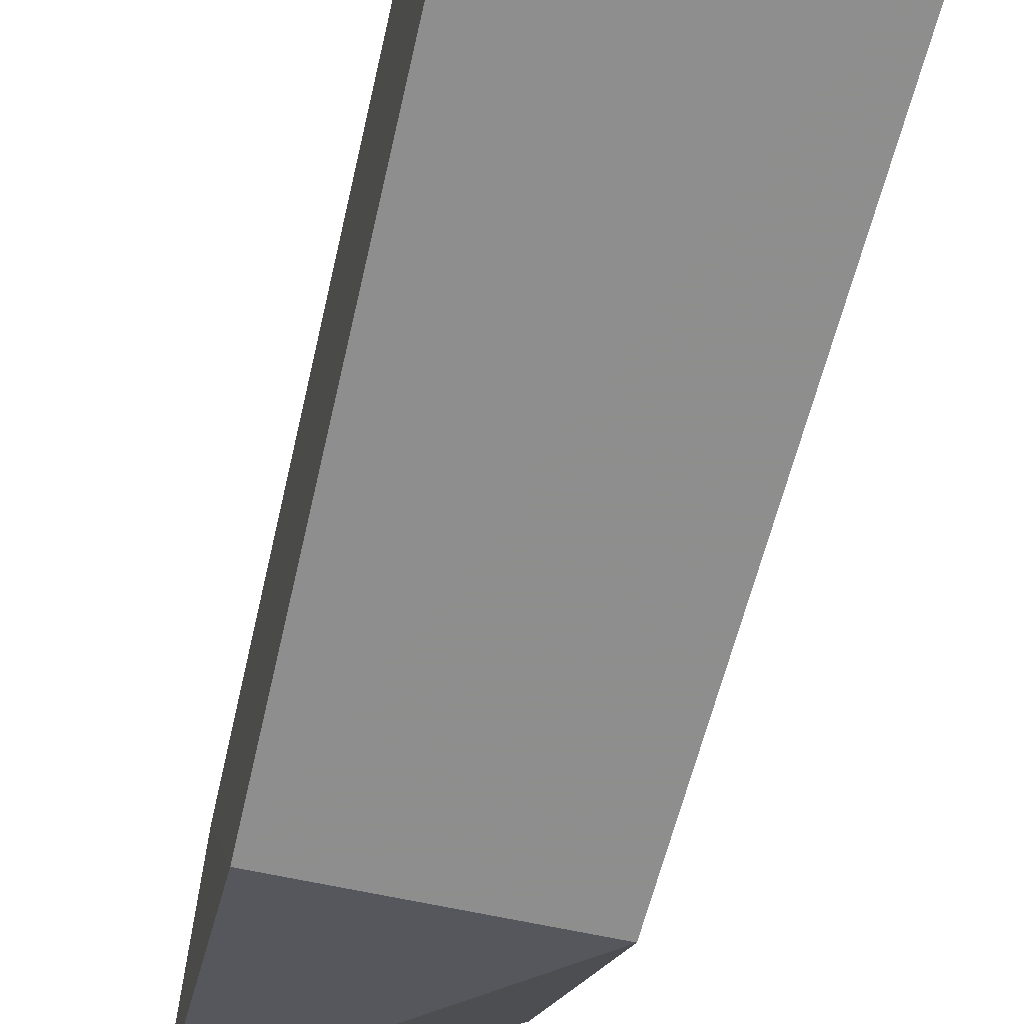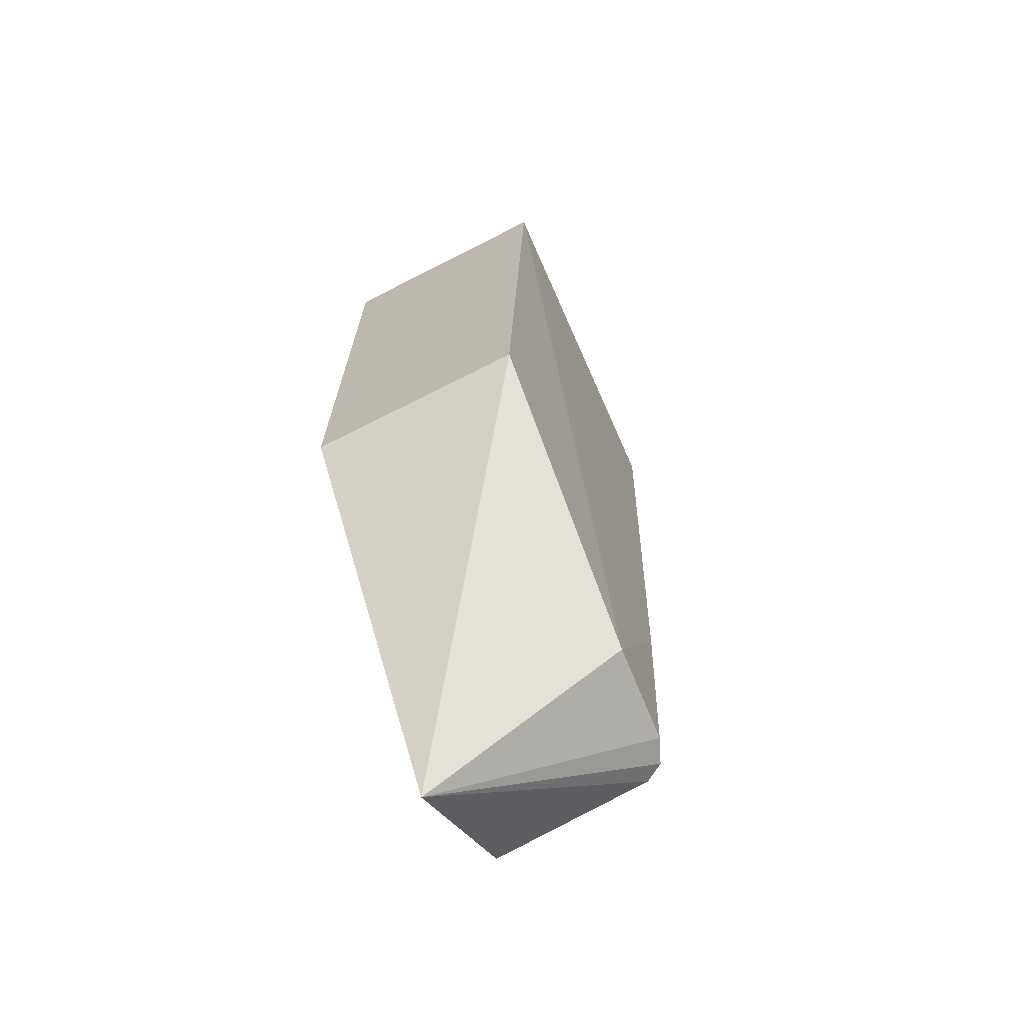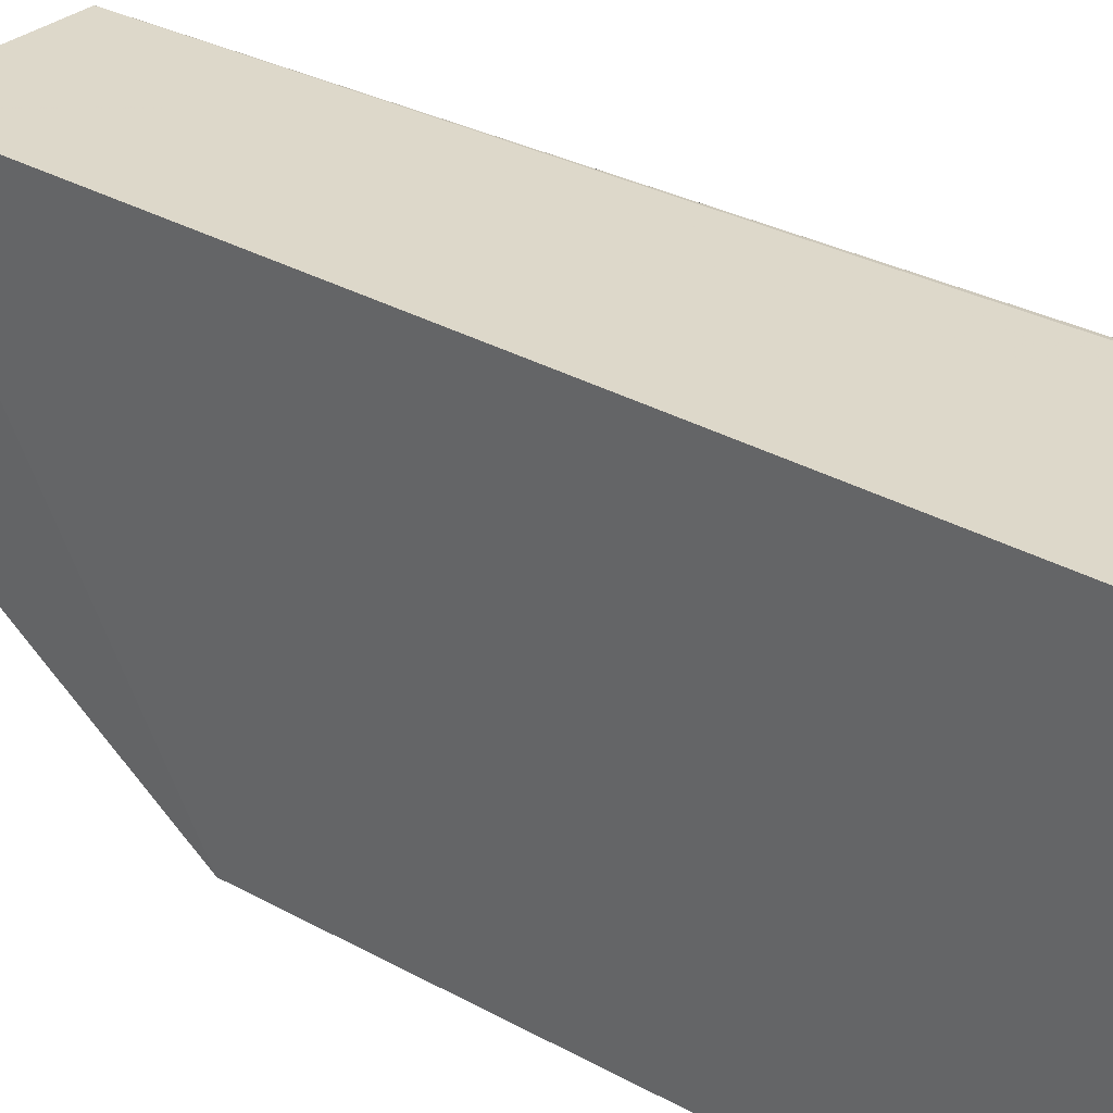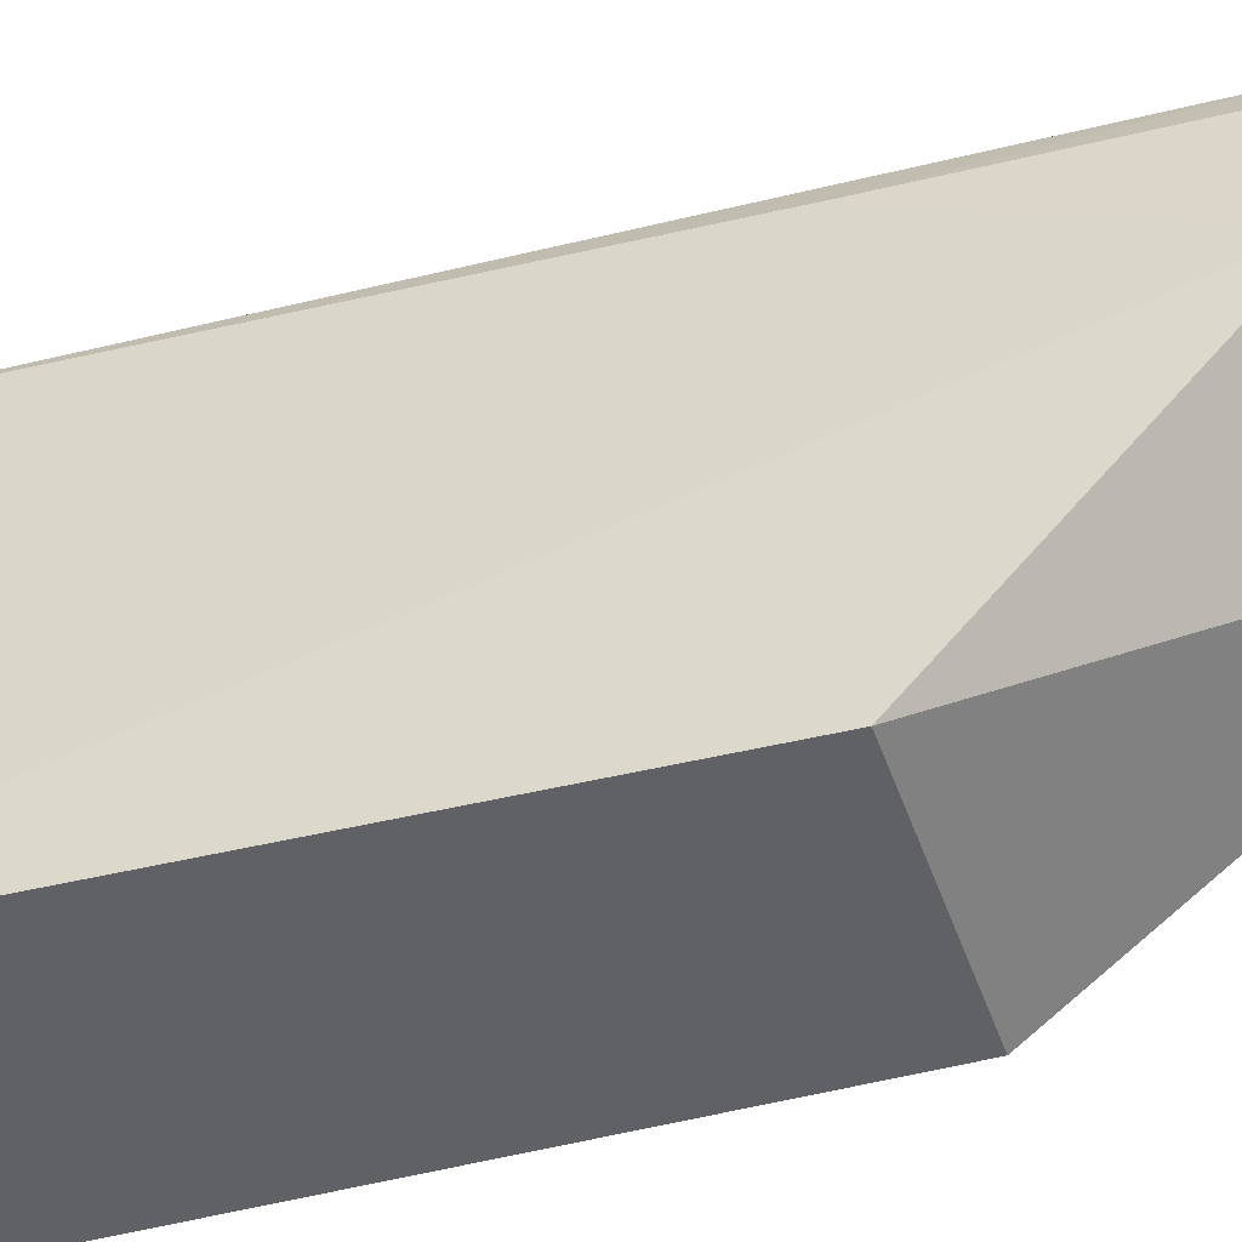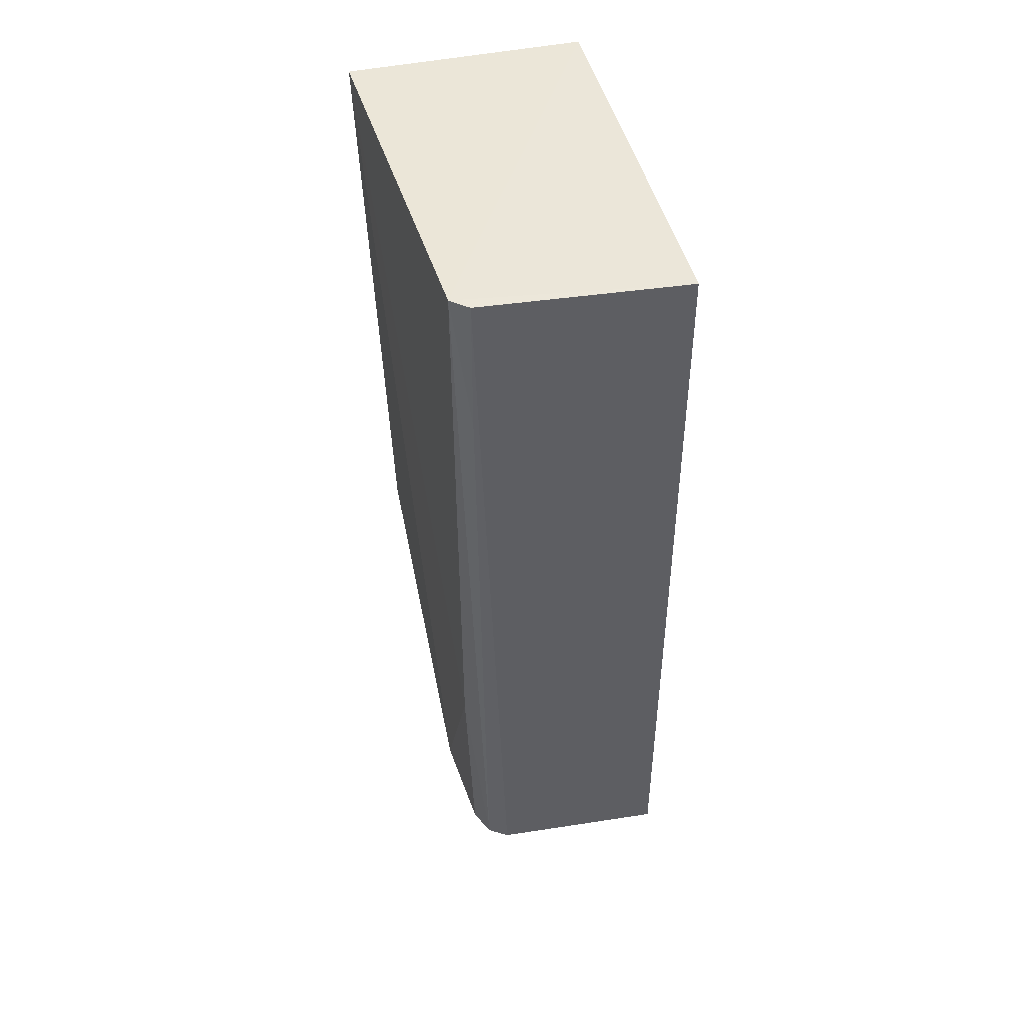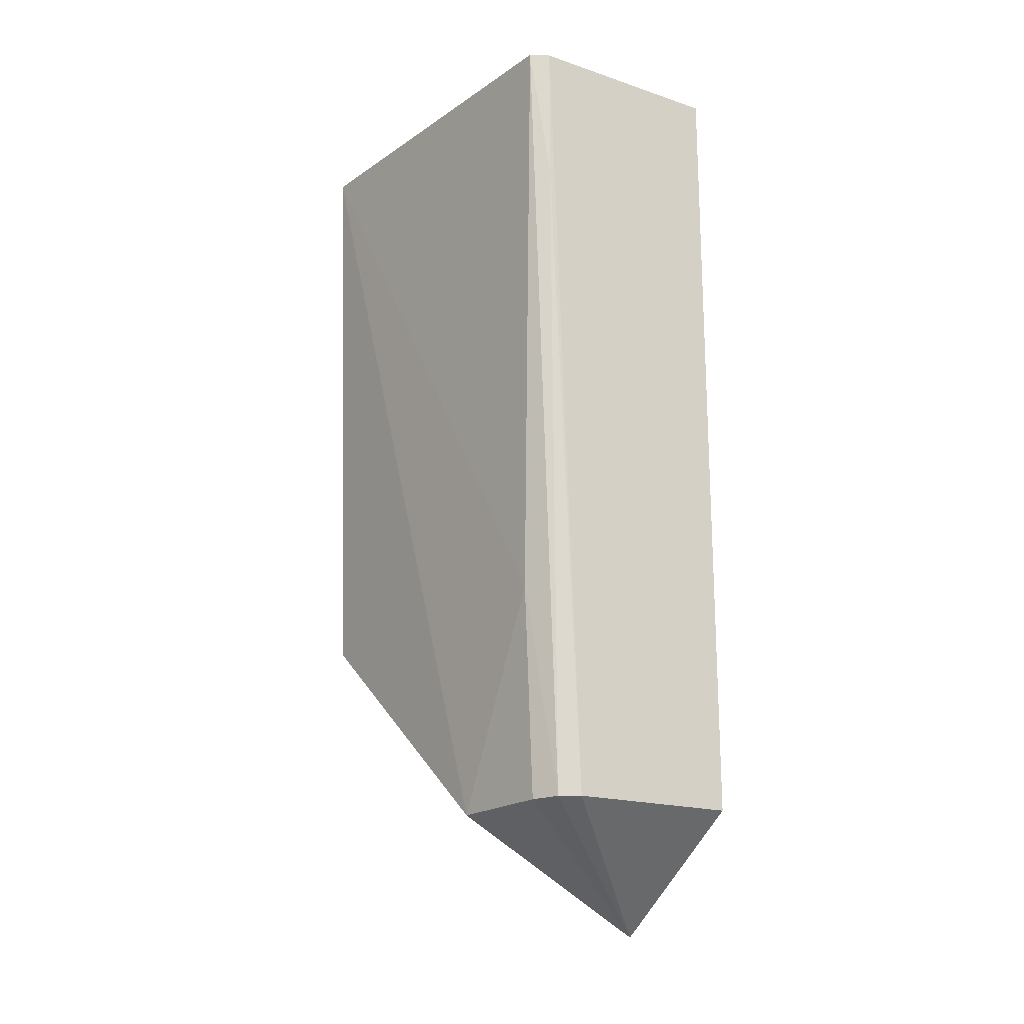
<metadata>
{"format":"obj","ext":"obj","renderer":"f3d","projection":"perspective","resolution":1024,"background":"white","views":[{"elev":-65.0,"azim":-12.8,"up":"+Y"},{"elev":-69.1,"azim":27.0,"up":"+Z"},{"elev":33.4,"azim":-52.9,"up":"+Y"},{"elev":-45.6,"azim":107.7,"up":"+Y"},{"elev":46.3,"azim":166.4,"up":"+Z"},{"elev":-18.9,"azim":144.7,"up":"+Z"}]}
</metadata>
<code>
v 0.01174 0.04448 0.04618
v 0.01276 0.02616 0.04613
v 0.01136 0.03835 0.005945
v 0.00116 0.0384 0.0005914
v 0.001101 0.02615 0.04612
v 0.01173 0.02618 0.01662
v 0.009432 0.04523 0.00614
v 0.01133 0.04332 0.01662
v 0.00104 0.04573 0.04603
v 0.001101 0.02615 0.01653
v 0.01093 0.04335 0.006085
v 0.001061 0.04576 0.006161
v 0.0109 0.04511 0.04612
v 0.01037 0.04464 0.006125
v 0.01089 0.04506 0.03922
f 5 2 1
f 6 3 2
f 6 4 3
f 8 1 2
f 8 2 3
f 9 5 1
f 10 4 6
f 10 5 9
f 10 6 2
f 10 2 5
f 11 3 4
f 11 8 3
f 12 7 4
f 12 10 9
f 12 4 10
f 13 9 1
f 13 12 9
f 13 7 12
f 14 11 4
f 14 4 7
f 14 1 8
f 14 8 11
f 15 13 1
f 15 1 14
f 15 14 7
f 15 7 13

</code>
